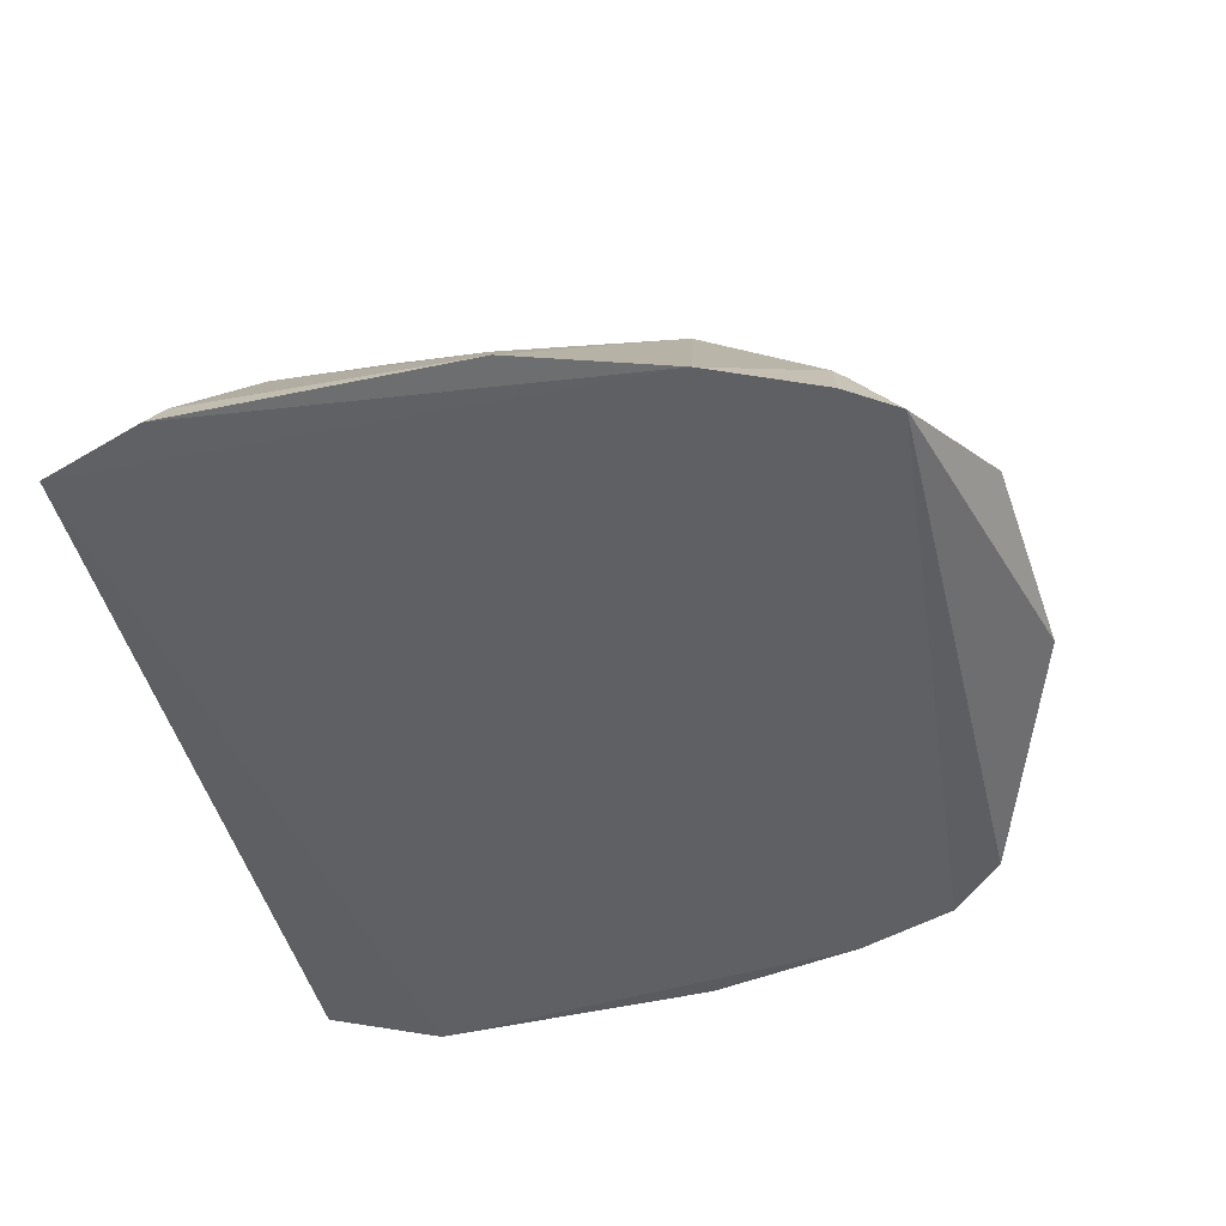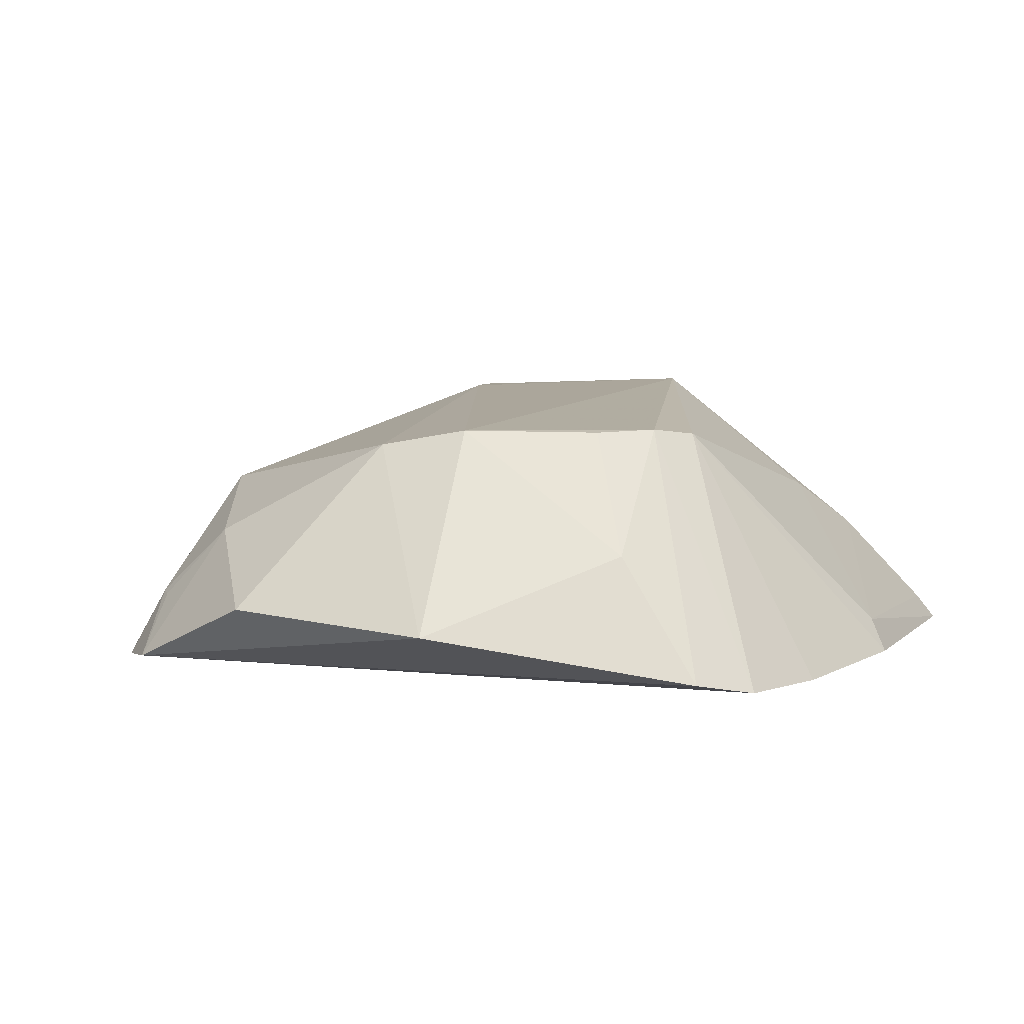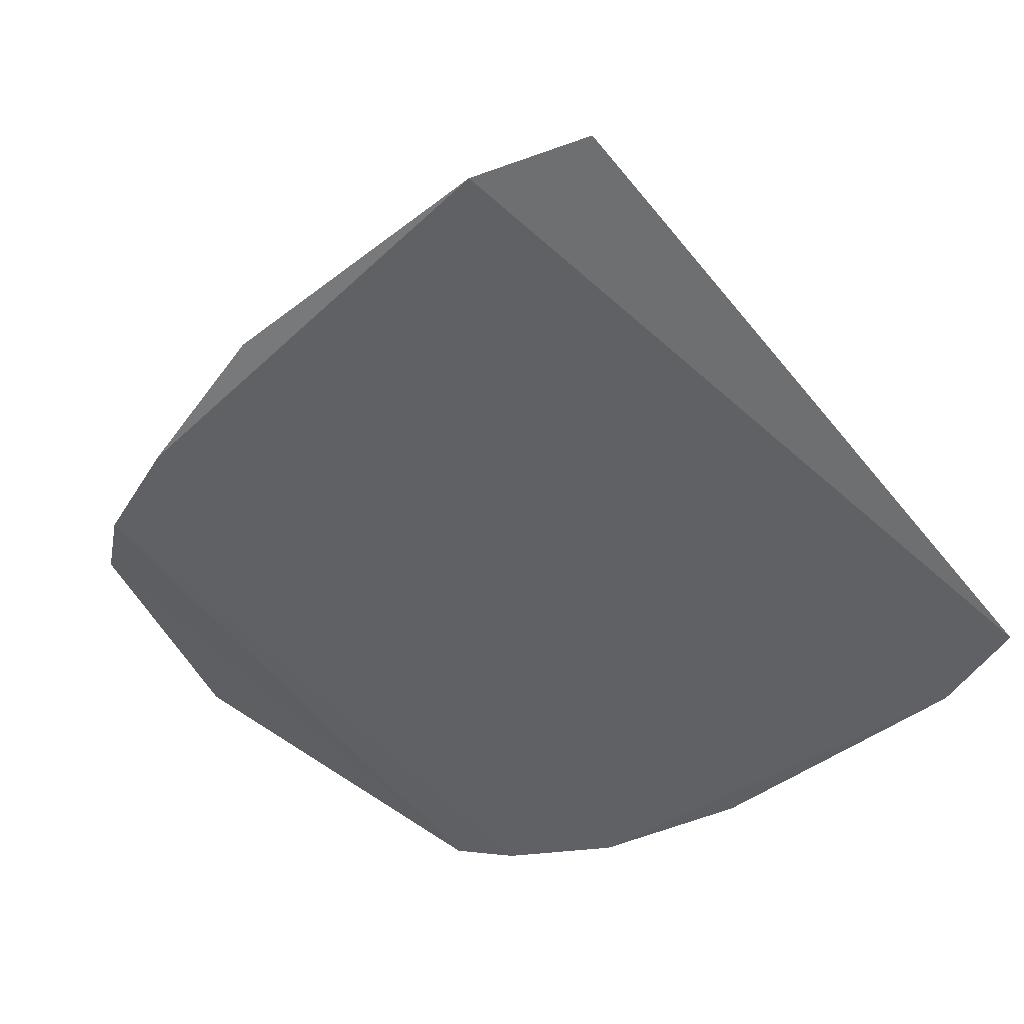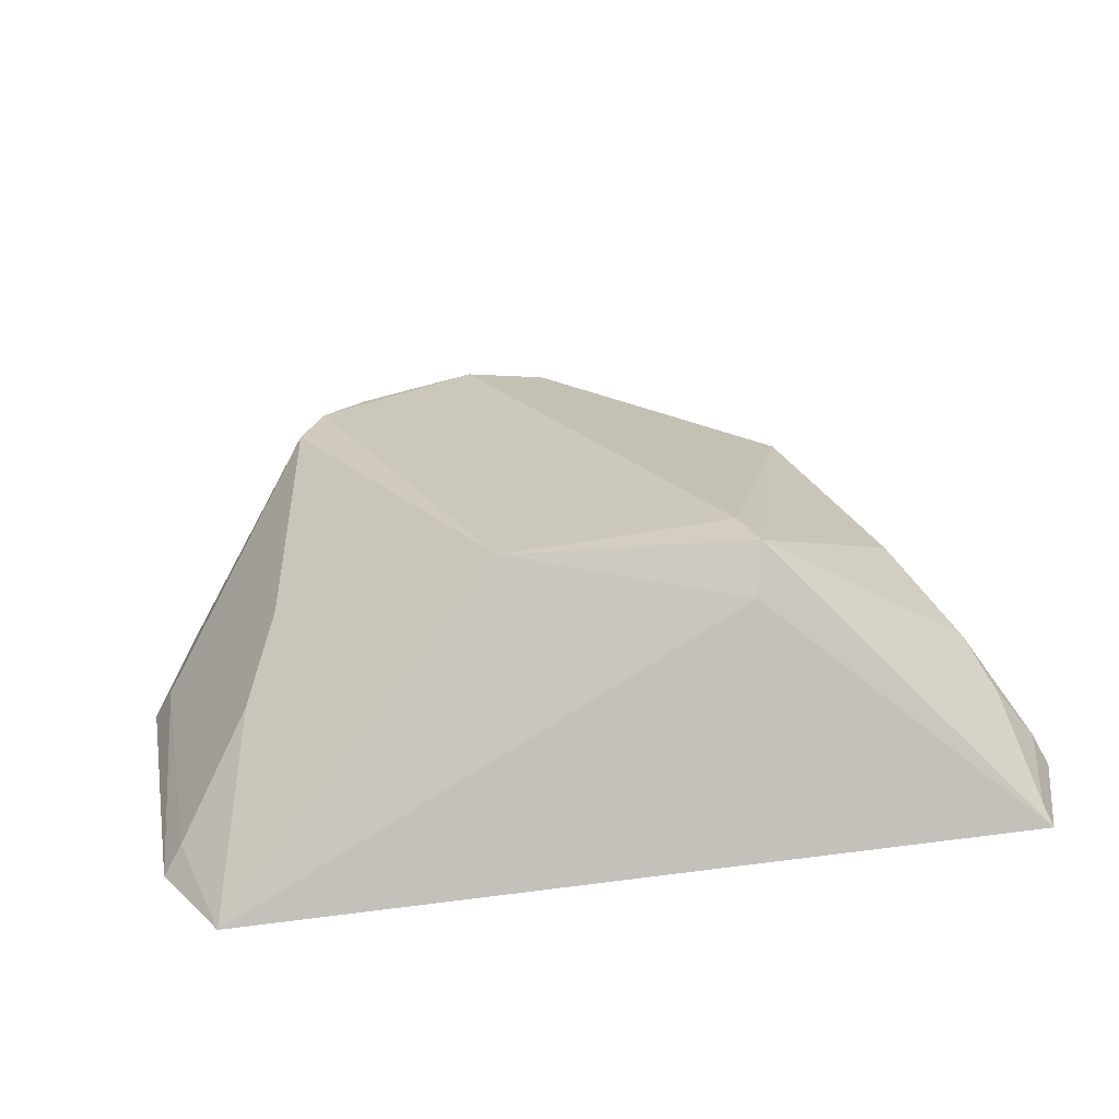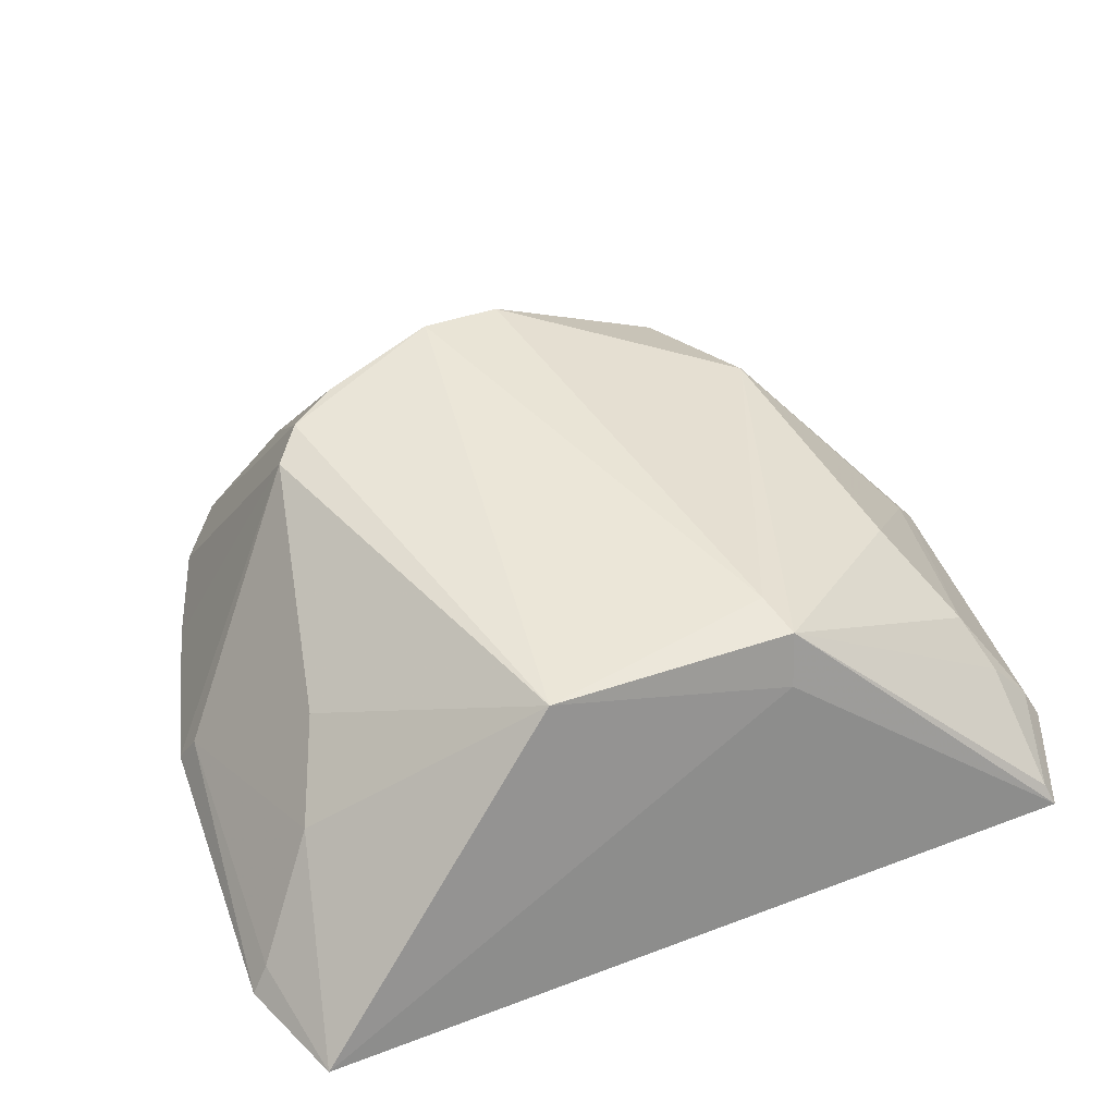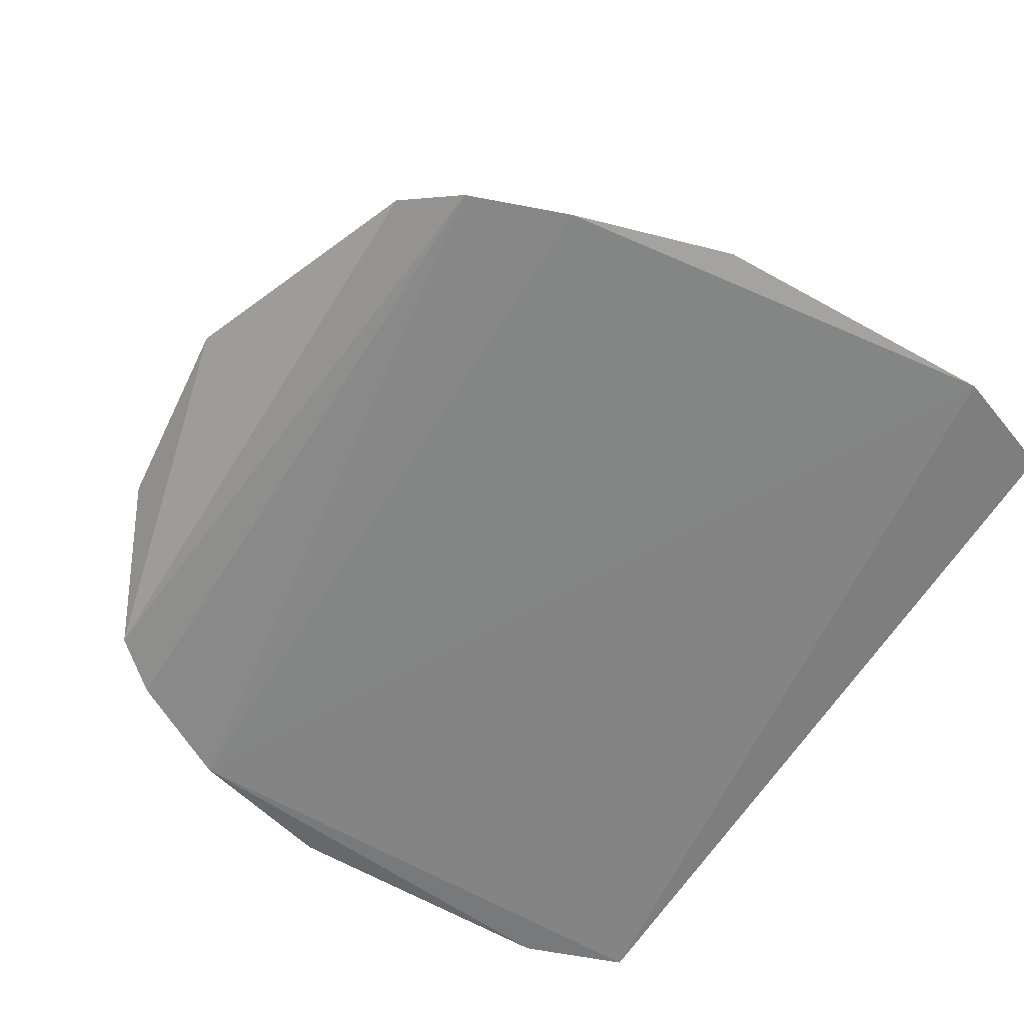
<metadata>
{"format":"obj","ext":"obj","renderer":"f3d","projection":"perspective","resolution":1024,"background":"white","views":[{"elev":-45.0,"azim":-76.4,"up":"+Z"},{"elev":5.0,"azim":19.2,"up":"+Z"},{"elev":-49.5,"azim":128.0,"up":"+Z"},{"elev":26.4,"azim":167.5,"up":"+Z"},{"elev":51.2,"azim":157.9,"up":"+Z"},{"elev":-62.0,"azim":58.4,"up":"+Z"}]}
</metadata>
<code>
v 0.01802 0.05278 0.1127
v 0.04418 0.02986 0.08869
v 0.04171 0.06425 0.08976
v -0.02517 0.06348 0.08885
v -0.005163 -0.002231 0.09435
v 0.04511 0.05473 0.08867
v -0.002026 0.05537 0.1081
v 0.02657 0.01436 0.1092
v -0.0207 0.007545 0.08844
v 0.03745 0.04758 0.09887
v 0.03325 0.003326 0.08913
v -0.01488 0.01851 0.104
v 0.04024 0.01629 0.08796
v 0.04357 0.05386 0.09085
v 0.02911 0.01778 0.1088
v 0.01211 -0.003995 0.09302
v 0.004646 0.006446 0.108
v -0.01079 0.006964 0.1001
v -0.0182 0.04028 0.1035
v -0.002881 0.05309 0.112
v 0.03701 0.007779 0.08803
v -0.02528 0.01664 0.08787
v 0.04279 0.03073 0.09145
v 0.03407 0.03977 0.1031
v 0.02629 0.005514 0.09918
v -0.01722 0.003297 0.08904
v 0.01185 0.00729 0.1093
v -0.01746 0.0081 0.09428
v -0.02232 0.04854 0.0989
v -0.002096 0.04885 0.1119
v -0.02881 0.0295 0.08865
v 0.02239 0.01133 0.109
v -0.01672 0.007212 0.09415
v -0.02455 0.06231 0.09048
v -0.02691 0.03021 0.09147
v -0.02854 0.05455 0.08891
v -0.02412 0.05265 0.09555
v -0.02734 0.05346 0.09141
f 6 4 3
f 7 1 3
f 7 3 4
f 10 3 1
f 13 6 2
f 14 6 3
f 14 3 10
f 15 1 8
f 15 13 2
f 17 5 16
f 18 17 12
f 18 5 17
f 20 1 7
f 20 19 12
f 20 7 4
f 21 13 15
f 21 15 8
f 21 8 11
f 22 4 6
f 22 6 13
f 22 21 9
f 22 13 21
f 23 2 6
f 23 6 14
f 23 15 2
f 23 14 10
f 24 10 1
f 24 1 15
f 24 23 10
f 24 15 23
f 25 16 11
f 25 11 8
f 26 16 5
f 26 11 16
f 26 21 11
f 26 9 21
f 26 5 18
f 27 8 1
f 27 17 16
f 27 16 25
f 28 18 12
f 28 9 26
f 28 22 9
f 28 12 22
f 29 19 20
f 30 20 12
f 30 12 17
f 30 17 27
f 30 27 1
f 30 1 20
f 31 22 12
f 32 27 25
f 32 25 8
f 32 8 27
f 33 28 26
f 33 26 18
f 33 18 28
f 34 20 4
f 35 31 12
f 35 12 19
f 35 19 29
f 35 29 31
f 36 4 22
f 36 22 31
f 37 29 20
f 37 20 34
f 38 36 31
f 38 31 29
f 38 29 37
f 38 37 34
f 38 34 4
f 38 4 36

</code>
